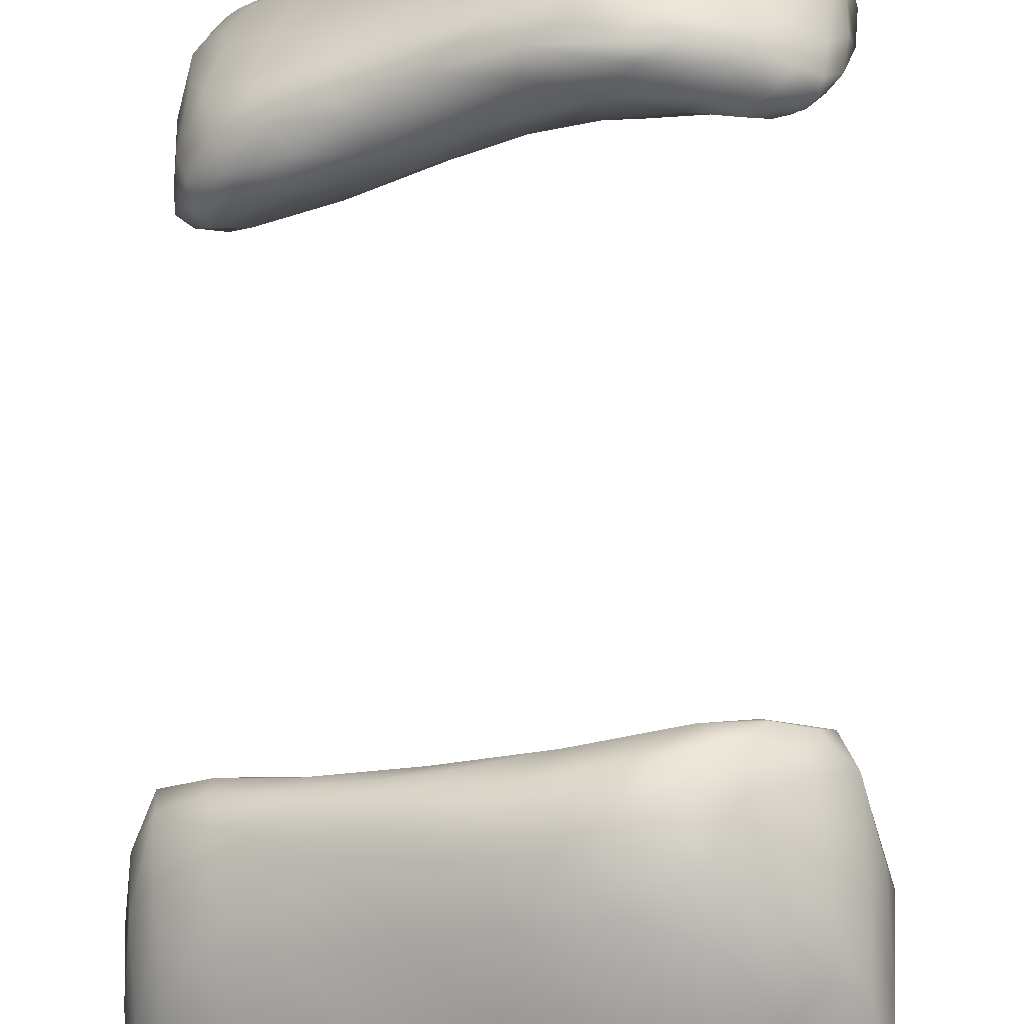
<metadata>
{"format":"obj","ext":"obj","renderer":"f3d","projection":"perspective","resolution":1024,"background":"white","views":[{"elev":62.4,"azim":0.5,"up":"+Y"}]}
</metadata>
<code>
v 6571 4040 4698
v 6598 4036 4700
v 6530 4007 4713
v 6658 4077 4700
v 6669 4057 4709
v 6762 4113 4726
v 6754 4085 4732
v 6617 4090 4709
v 6755 4174 4741
v 6505 3983 4733
v 6469 3979 4746
v 6587 4018 4735
v 6527 4045 4733
v 6818 4121 4745
v 6650 4165 4754
v 6873 4152 4752
v 6887 4180 4757
v 6443 3965 4774
v 6443 4001 4793
v 6456 3967 4797
v 6516 3984 4787
v 6467 4075 4781
v 6688 4053 4761
v 7256 4071 4759
v 7270 4096 4767
v 7274 4079 4780
v 7238 4114 4760
v 7207 4114 4763
v 7200 4137 4762
v 6536 4147 4785
v 6893 4144 4765
v 7264 4192 4784
v 7174 4176 4769
v 6938 4268 4782
v 6573 4006 4819
v 7259 4089 4807
v 7220 4106 4780
v 6796 4100 4770
v 7288 4106 4800
v 6436 4086 4826
v 6465 4141 4825
v 7164 4139 4784
v 6863 4126 4782
v 7155 4154 4773
v 7289 4178 4811
v 6984 4176 4774
v 7093 4178 4775
v 7092 4166 4785
v 7059 4214 4775
v 7187 4244 4788
v 6827 4302 4801
v 7084 4291 4796
v 6704 4063 4819
v 6823 4112 4801
v 6924 4149 4806
v 7034 4167 4801
v 6619 4275 4848
v 7287 4299 4845
v 7247 4314 4826
v 7160 4356 4827
v 6438 3963 4861
v 6439 3973 4837
v 6424 4050 4847
v 7203 4124 4820
v 7122 4156 4814
v 6488 4223 4870
v 7300 4270 4868
v 6760 4386 4888
v 7023 4386 4838
v 7220 4394 4854
v 6905 4438 4877
v 6477 3976 4843
v 6428 4027 4857
v 7283 4120 4838
v 7292 4179 4840
v 6805 4112 4837
v 6445 4159 4866
v 7038 4166 4836
v 6920 4159 4853
v 6577 4383 4969
v 7146 4462 4890
v 6424 4101 4908
v 6603 4027 4856
v 7275 4104 4846
v 7250 4119 4850
v 7153 4158 4854
v 7044 4187 4876
v 6516 4301 4919
v 7249 4425 4903
v 6839 4470 4928
v 6524 4007 4875
v 6687 4083 4867
v 7272 4128 4862
v 7295 4247 4897
v 6438 4225 4947
v 6464 4282 4945
v 7292 4377 4921
v 7016 4518 4920
v 6434 4016 4887
v 6453 4020 4901
v 6585 4055 4893
v 6793 4149 4888
v 7277 4190 4890
v 7298 4343 4935
v 6701 4473 5008
v 7165 4546 4963
v 6909 4505 4932
v 6431 4080 4944
v 6423 4132 4982
v 6635 4114 4928
v 6822 4226 4952
v 7232 4169 4880
v 6963 4230 4918
v 7142 4213 4901
v 7064 4236 4913
v 7282 4273 4933
v 6439 4304 5001
v 6831 4525 4989
v 7237 4518 4980
v 6897 4576 5015
v 7088 4540 4940
v 6517 4058 4924
v 7221 4246 4922
v 7290 4361 4979
v 6479 4339 4993
v 7295 4427 5008
v 7275 4481 5016
v 7049 4594 4999
v 6457 4094 4975
v 6537 4138 4997
v 6423 4199 5033
v 6424 4306 5105
v 6979 4327 4995
v 7122 4296 4962
v 7244 4329 4976
v 7144 4617 5045
v 6435 4148 5022
v 6677 4217 5014
v 6849 4324 5040
v 6446 4373 5092
v 6489 4398 5053
v 6553 4451 5074
v 7250 4559 5071
v 7206 4569 5030
v 6959 4650 5087
v 7188 4398 5042
v 7262 4425 5059
v 7089 4386 5035
v 7285 4449 5062
v 6620 4507 5105
v 7073 4647 5077
v 6465 4176 5070
v 6544 4231 5114
v 6718 4312 5106
v 6741 4539 5070
v 6804 4602 5121
v 7206 4612 5110
v 6859 4393 5114
v 6996 4409 5081
v 7125 4435 5090
v 7282 4504 5123
v 7270 4545 5132
v 7137 4657 5130
v 6899 4661 5144
v 6984 4688 5157
v 7058 4678 5154
v 6435 4218 5111
v 6425 4267 5175
v 6470 4438 5151
v 7198 4487 5160
v 7263 4485 5131
v 7239 4604 5185
v 6904 4452 5187
v 7051 4479 5174
v 6529 4488 5165
v 6637 4538 5156
v 6827 4635 5179
v 7184 4647 5187
v 6462 4233 5152
v 6579 4305 5210
v 6712 4376 5216
v 6726 4584 5184
v 7121 4681 5219
v 6437 4266 5214
v 6435 4388 5217
v 6540 4511 5209
v 6787 4616 5200
v 6938 4678 5194
v 7025 4688 5209
v 6483 4273 5218
v 6483 4463 5230
v 6975 4514 5239
v 7103 4534 5244
v 6627 4543 5214
v 7258 4573 5210
v 6864 4643 5220
v 6499 4306 5275
v 6426 4318 5222
v 6779 4446 5256
v 6877 4494 5248
v 7199 4534 5242
v 7238 4545 5220
v 6553 4507 5246
v 6752 4587 5224
v 7194 4643 5247
v 6428 4299 5247
v 6583 4341 5267
v 6658 4532 5250
v 7232 4607 5237
v 6866 4617 5251
v 6938 4665 5249
v 6979 4679 5239
v 6649 4393 5281
v 6591 4494 5279
v 7005 4550 5262
v 6764 4554 5258
v 7058 4688 5244
v 6456 4321 5279
v 6439 4358 5267
v 6453 4415 5269
v 6824 4499 5270
v 6509 4452 5282
v 6921 4547 5264
v 7170 4572 5275
v 7224 4599 5259
v 7210 4580 5267
v 6818 4539 5271
v 6961 4614 5275
v 7004 4664 5260
v 7111 4666 5260
v 6732 4462 5281
v 6577 4457 5300
v 6678 4492 5279
v 7059 4587 5276
v 7090 4630 5285
v 7164 4626 5279
v 6531 4354 5298
v 6466 4384 5297
v 6586 4425 5299
v 6521 4420 5302
v 7136 4602 5293
v 7175 4600 5280
v 7141 4612 5285
v 6480 4358 5301
v 6515 4387 5298
v 6502 4334 6088
v 6458 4353 6076
v 6533 4377 6072
v 6535 4417 6075
v 6459 4406 6085
v 6600 4386 6087
v 6633 4416 6086
v 6528 4455 6092
v 6671 4473 6097
v 7176 4595 6085
v 7219 4602 6093
v 7232 4575 6103
v 7096 4578 6100
v 7077 4610 6094
v 7134 4636 6096
v 7197 4633 6106
v 6453 4296 6130
v 6437 4334 6132
v 6543 4308 6166
v 6627 4369 6131
v 6431 4382 6154
v 6704 4417 6125
v 6752 4468 6112
v 6462 4448 6134
v 6620 4510 6116
v 6843 4547 6113
v 6888 4517 6126
v 6771 4563 6122
v 6527 4487 6124
v 7180 4548 6142
v 7076 4543 6150
v 7249 4536 6167
v 7007 4584 6106
v 7244 4600 6142
v 6998 4609 6106
v 7146 4664 6111
v 7062 4664 6114
v 7104 4684 6139
v 6422 4316 6211
v 6833 4462 6165
v 6943 4562 6115
v 7004 4555 6124
v 6592 4526 6143
v 7255 4560 6158
v 6917 4625 6128
v 6993 4680 6163
v 6452 4226 6243
v 6436 4261 6207
v 6422 4245 6274
v 6937 4491 6189
v 7004 4515 6181
v 6531 4500 6169
v 6710 4565 6142
v 7275 4522 6216
v 6813 4605 6143
v 6761 4602 6167
v 6868 4639 6172
v 7184 4645 6167
v 7042 4696 6207
v 6704 4367 6201
v 6434 4384 6234
v 6468 4428 6248
v 7284 4518 6244
v 6670 4562 6164
v 6624 4543 6175
v 7273 4546 6226
v 7251 4574 6256
v 7120 4484 6240
v 7216 4501 6217
v 7264 4488 6254
v 6706 4581 6193
v 6823 4632 6211
v 7107 4680 6208
v 6914 4666 6208
v 6974 4685 6220
v 6596 4243 6299
v 6423 4281 6305
v 6877 4427 6241
v 6995 4459 6253
v 6545 4490 6245
v 6649 4545 6223
v 7204 4625 6246
v 7158 4647 6257
v 6998 4684 6265
v 6469 4166 6329
v 6792 4608 6252
v 6435 4141 6357
v 6433 4192 6309
v 6780 4326 6310
v 6443 4328 6348
v 7215 4449 6291
v 7288 4446 6330
v 6505 4432 6311
v 6549 4456 6310
v 6625 4481 6317
v 6918 4655 6262
v 7073 4666 6282
v 6924 4371 6327
v 7052 4402 6328
v 7152 4405 6331
v 7270 4403 6352
v 7285 4466 6357
v 6762 4544 6324
v 7211 4596 6313
v 6873 4601 6329
v 6443 4096 6394
v 6525 4145 6376
v 6716 4247 6366
v 7160 4609 6341
v 7254 4521 6378
v 6841 4527 6400
v 6988 4639 6331
v 6652 4162 6412
v 6849 4250 6408
v 6990 4317 6389
v 7113 4314 6401
v 7214 4362 6372
v 6477 4369 6357
v 7291 4332 6421
v 7296 4321 6440
v 7213 4562 6369
v 7099 4609 6363
v 6424 4137 6389
v 7262 4323 6408
v 6571 4379 6410
v 7282 4450 6425
v 6727 4446 6419
v 6435 4052 6427
v 6437 4078 6405
v 6502 4064 6438
v 7199 4262 6435
v 6929 4560 6407
v 7163 4549 6411
v 6508 4002 6497
v 6661 4082 6494
v 6987 4248 6440
v 7270 4225 6460
v 7111 4223 6465
v 6430 4169 6457
v 6477 4279 6437
v 7251 4451 6457
v 7030 4573 6408
v 6450 4028 6465
v 6917 4209 6463
v 6994 4192 6499
v 7230 4185 6473
v 7183 4206 6468
v 7269 4143 6490
v 7292 4217 6479
v 6839 4439 6487
v 6460 3974 6527
v 6438 3980 6520
v 6835 4168 6482
v 7261 4118 6519
v 7187 4152 6529
v 7276 4111 6514
v 7277 4127 6516
v 7095 4180 6521
v 7284 4339 6489
v 7077 4514 6467
v 6960 4482 6479
v 6525 3989 6535
v 6433 4031 6515
v 6600 4028 6530
v 6728 4073 6565
v 6810 4121 6539
v 7270 4085 6564
v 7047 4170 6550
v 6686 4340 6511
v 7162 4445 6501
v 6449 3977 6568
v 6511 3979 6564
v 6942 4159 6549
v 7116 4157 6566
v 7290 4179 6540
v 6458 4142 6548
v 6552 4229 6535
v 7246 4368 6525
v 7006 4409 6533
v 6583 4006 6594
v 7248 4090 6585
v 7269 4064 6597
v 7273 4095 6570
v 6862 4124 6579
v 7183 4127 6593
v 6437 4067 6555
v 7275 4273 6559
v 7288 4205 6560
v 7194 4372 6546
v 6895 4388 6537
v 6488 3976 6587
v 6446 4000 6603
v 6816 4102 6607
v 6958 4157 6594
v 7037 4165 6578
v 7288 4139 6587
v 6513 4118 6610
v 6770 4293 6581
v 7114 4346 6564
v 6465 3983 6624
v 6707 4059 6632
v 7272 4102 6596
v 6882 4132 6610
v 7117 4158 6598
v 6625 4179 6613
v 7231 4271 6581
v 6458 3992 6639
v 6522 3994 6634
v 7226 4101 6617
v 6465 4057 6607
v 7269 4175 6591
v 7178 4139 6611
v 6923 4155 6620
v 7035 4178 6605
v 6935 4285 6595
v 7090 4274 6595
v 6603 4021 6647
v 6466 4005 6639
v 7255 4087 6600
v 6814 4111 6637
v 7134 4167 6612
v 6977 4189 6619
v 7089 4192 6617
v 7242 4192 6609
v 7154 4197 6615
v 6991 4207 6618
v 6589 4024 6670
v 6662 4047 6664
v 6727 4076 6661
v 7233 4139 6607
v 7168 4152 6611
v 6883 4155 6635
v 6837 4169 6647
v 6760 4187 6639
v 6509 4010 6648
v 6546 4069 6644
v 6777 4115 6660
v 6744 4122 6669
v 6598 4045 6671
v 6679 4072 6668
v 6660 4109 6651
f 1 2 3
f 1 4 2
f 5 2 4
f 6 5 4
f 5 6 7
f 1 8 4
f 6 4 9
f 9 4 8
f 3 10 11
f 10 3 12
f 3 11 13
f 3 13 1
f 12 3 2
f 5 12 2
f 7 6 14
f 13 15 8
f 13 8 1
f 14 6 16
f 16 6 17
f 9 17 6
f 9 8 15
f 11 18 19
f 18 11 20
f 10 20 11
f 11 19 13
f 12 21 10
f 22 13 19
f 12 5 23
f 24 25 26
f 5 7 23
f 27 24 28
f 27 28 29
f 25 24 27
f 13 30 15
f 31 14 16
f 25 27 32
f 27 29 33
f 27 33 32
f 9 34 17
f 20 10 21
f 21 12 35
f 35 12 23
f 24 36 37
f 28 24 37
f 7 38 23
f 22 30 13
f 14 38 7
f 39 26 25
f 22 40 41
f 22 41 30
f 28 37 42
f 38 14 31
f 31 43 38
f 42 44 28
f 28 44 29
f 45 39 25
f 32 45 25
f 31 16 46
f 46 47 48
f 48 47 44
f 44 47 33
f 29 44 33
f 46 16 17
f 49 46 17
f 47 46 49
f 33 47 49
f 32 33 50
f 49 17 34
f 15 51 9
f 34 9 51
f 52 49 34
f 33 49 50
f 53 35 23
f 26 36 24
f 40 22 19
f 23 38 53
f 38 43 54
f 43 31 55
f 31 46 55
f 55 46 56
f 46 48 56
f 44 42 48
f 30 57 15
f 58 45 32
f 50 59 32
f 59 58 32
f 15 57 51
f 49 52 50
f 60 59 50
f 50 52 60
f 20 61 62
f 18 20 62
f 18 62 19
f 19 63 40
f 38 54 53
f 36 64 37
f 64 42 37
f 48 42 65
f 42 64 65
f 48 65 56
f 66 30 41
f 58 67 45
f 66 57 30
f 57 68 51
f 34 69 52
f 69 60 52
f 70 59 60
f 69 34 51
f 69 51 71
f 72 20 21
f 62 73 19
f 19 73 63
f 74 36 26
f 39 74 26
f 43 55 54
f 74 39 75
f 54 55 76
f 39 45 75
f 41 40 77
f 56 78 55
f 55 78 79
f 65 78 56
f 41 77 66
f 45 67 75
f 68 57 80
f 51 68 71
f 81 70 60
f 81 60 69
f 61 20 72
f 21 35 72
f 73 82 63
f 35 53 83
f 84 36 74
f 54 76 53
f 36 85 64
f 36 84 85
f 63 82 40
f 76 55 79
f 64 86 65
f 77 40 82
f 65 86 78
f 78 87 79
f 88 57 66
f 70 89 59
f 89 58 59
f 68 90 71
f 35 91 72
f 35 83 91
f 53 92 83
f 76 92 53
f 74 93 84
f 86 64 85
f 74 75 94
f 66 77 95
f 75 67 94
f 96 66 95
f 88 66 96
f 80 57 88
f 67 58 97
f 70 81 89
f 71 98 69
f 69 98 81
f 61 99 62
f 62 99 73
f 72 100 61
f 72 91 100
f 101 83 92
f 85 84 93
f 76 102 92
f 102 76 79
f 74 94 103
f 93 74 103
f 86 87 78
f 95 77 82
f 94 67 104
f 67 97 104
f 58 89 97
f 90 68 105
f 81 106 89
f 90 107 71
f 98 71 107
f 99 61 100
f 101 91 83
f 73 99 82
f 99 108 82
f 108 109 82
f 92 110 101
f 102 110 92
f 111 110 102
f 86 85 112
f 93 112 85
f 102 79 113
f 86 112 114
f 112 93 103
f 79 87 113
f 87 86 114
f 113 87 115
f 115 87 114
f 116 103 94
f 117 96 95
f 68 80 105
f 118 90 105
f 118 107 90
f 89 106 119
f 118 120 107
f 98 121 81
f 121 106 81
f 91 122 100
f 122 91 101
f 101 110 122
f 102 113 111
f 103 123 112
f 123 103 116
f 116 94 124
f 124 94 104
f 125 96 117
f 124 104 126
f 88 96 125
f 104 97 126
f 126 97 127
f 89 127 97
f 89 119 127
f 107 120 98
f 98 128 121
f 128 98 120
f 108 99 100
f 122 129 100
f 110 130 122
f 109 131 82
f 82 131 95
f 112 123 114
f 131 132 95
f 111 113 133
f 113 115 134
f 115 114 134
f 134 114 123
f 135 134 123
f 135 123 116
f 117 95 132
f 80 88 125
f 128 106 121
f 106 128 136
f 108 100 129
f 122 130 129
f 108 137 109
f 129 137 108
f 138 130 110
f 111 138 110
f 139 138 111
f 111 133 139
f 134 133 113
f 135 116 124
f 125 117 140
f 80 125 141
f 80 141 142
f 105 80 142
f 127 119 143
f 144 119 106
f 144 143 119
f 136 144 106
f 120 145 128
f 146 134 135
f 147 146 135
f 134 148 133
f 146 148 134
f 124 147 135
f 125 140 141
f 149 124 126
f 105 142 150
f 151 128 145
f 136 128 151
f 129 152 137
f 130 152 129
f 109 137 131
f 153 130 138
f 138 154 153
f 139 154 138
f 140 117 132
f 155 105 150
f 155 118 105
f 118 155 120
f 120 155 156
f 157 143 144
f 120 156 145
f 157 144 136
f 152 130 153
f 139 158 154
f 158 139 159
f 159 139 133
f 148 146 160
f 148 159 133
f 124 149 147
f 127 161 126
f 161 127 162
f 127 143 162
f 157 136 163
f 145 164 165
f 151 145 166
f 167 137 152
f 131 168 132
f 140 169 141
f 147 170 146
f 160 159 148
f 149 171 147
f 141 169 142
f 126 161 149
f 162 143 172
f 156 164 145
f 163 136 151
f 145 165 166
f 163 151 166
f 137 167 131
f 131 167 168
f 160 146 170
f 159 173 158
f 160 174 159
f 142 169 175
f 142 175 150
f 155 176 156
f 172 143 157
f 156 177 164
f 178 157 163
f 167 152 179
f 153 179 152
f 154 180 153
f 158 181 154
f 170 147 171
f 170 174 160
f 155 150 176
f 176 182 156
f 156 182 177
f 172 157 178
f 183 163 166
f 168 167 184
f 173 181 158
f 185 140 132
f 159 174 173
f 161 171 149
f 150 175 176
f 175 186 176
f 177 182 187
f 164 177 188
f 165 164 188
f 165 188 189
f 166 165 189
f 183 166 189
f 184 167 179
f 180 190 153
f 181 180 154
f 140 185 169
f 185 191 169
f 191 175 169
f 173 174 192
f 170 193 174
f 175 191 186
f 176 186 194
f 161 162 195
f 176 194 182
f 172 195 162
f 177 196 188
f 163 183 178
f 153 190 179
f 180 197 190
f 168 198 132
f 181 173 199
f 200 199 173
f 173 192 200
f 170 201 193
f 193 192 174
f 202 171 161
f 194 186 203
f 161 195 202
f 182 194 204
f 182 204 187
f 177 187 196
f 205 172 178
f 184 206 168
f 168 206 198
f 180 181 207
f 132 198 185
f 202 201 170
f 171 202 170
f 194 203 208
f 194 208 204
f 172 209 195
f 187 204 196
f 204 210 196
f 196 210 211
f 209 172 205
f 196 211 212
f 188 196 212
f 205 178 183
f 189 188 212
f 179 190 184
f 180 207 197
f 181 213 207
f 213 181 199
f 191 203 186
f 203 214 208
f 193 215 192
f 204 208 216
f 204 216 210
f 189 212 217
f 189 217 183
f 184 218 206
f 190 218 184
f 197 218 190
f 198 219 185
f 220 191 185
f 199 200 221
f 222 191 220
f 203 191 222
f 203 222 214
f 200 192 223
f 223 192 215
f 200 223 221
f 224 193 201
f 225 226 202
f 210 216 227
f 195 225 202
f 228 210 227
f 209 225 195
f 209 205 225
f 228 229 210
f 211 210 229
f 229 212 211
f 183 230 205
f 229 217 212
f 230 183 217
f 198 206 219
f 220 185 219
f 213 199 231
f 199 221 231
f 214 222 232
f 214 232 233
f 227 216 233
f 231 227 233
f 221 227 231
f 233 208 214
f 216 208 233
f 223 227 221
f 202 226 224
f 202 224 201
f 215 234 223
f 193 234 215
f 224 234 193
f 228 227 223
f 234 228 223
f 234 235 228
f 235 229 228
f 236 225 205
f 235 236 230
f 236 205 230
f 230 229 235
f 230 217 229
f 197 237 218
f 237 197 207
f 206 218 219
f 238 219 218
f 207 213 237
f 237 213 239
f 220 219 238
f 213 231 239
f 238 222 220
f 240 222 238
f 240 239 232
f 232 222 240
f 233 232 239
f 233 239 231
f 234 224 241
f 241 224 242
f 224 226 242
f 226 225 242
f 242 243 241
f 235 234 241
f 243 235 241
f 242 236 243
f 225 236 242
f 236 235 243
f 218 237 244
f 218 244 238
f 244 245 238
f 237 245 244
f 239 245 237
f 240 238 245
f 239 240 245
f 246 247 248
f 248 247 249
f 250 249 247
f 246 248 251
f 251 248 252
f 252 248 249
f 249 250 253
f 252 249 254
f 254 249 253
f 255 256 257
f 255 258 259
f 256 255 260
f 255 259 260
f 261 256 260
f 262 263 247
f 246 262 247
f 264 262 246
f 246 251 265
f 247 263 250
f 263 266 250
f 267 265 251
f 252 267 251
f 268 267 252
f 268 252 254
f 269 250 266
f 254 253 270
f 271 268 254
f 268 271 272
f 253 250 269
f 273 254 270
f 271 254 273
f 270 253 274
f 258 275 276
f 275 257 277
f 255 275 258
f 257 275 255
f 258 278 259
f 256 261 279
f 259 278 280
f 259 280 260
f 281 261 260
f 280 282 260
f 260 282 281
f 281 282 283
f 263 284 266
f 267 268 285
f 268 272 285
f 286 272 271
f 253 269 274
f 287 272 286
f 270 274 288
f 287 286 278
f 287 258 276
f 280 286 271
f 278 286 280
f 258 287 278
f 257 256 289
f 271 273 290
f 256 279 289
f 280 271 290
f 280 290 282
f 291 282 290
f 283 282 291
f 262 264 292
f 293 294 263
f 263 294 284
f 246 265 264
f 272 295 285
f 272 296 295
f 274 269 297
f 272 287 296
f 274 297 288
f 288 298 270
f 276 296 287
f 277 257 289
f 277 289 299
f 270 298 273
f 300 273 298
f 300 298 301
f 300 290 273
f 300 302 290
f 303 261 281
f 303 279 261
f 291 290 302
f 303 281 283
f 291 304 283
f 293 262 292
f 262 293 263
f 265 267 305
f 267 285 305
f 266 306 269
f 306 307 269
f 269 307 297
f 299 289 308
f 298 288 309
f 288 310 309
f 289 311 308
f 289 279 311
f 301 298 309
f 311 279 312
f 300 301 302
f 264 265 305
f 313 296 276
f 276 275 313
f 313 275 314
f 277 314 275
f 277 315 314
f 288 297 310
f 309 310 316
f 301 309 316
f 312 279 303
f 301 317 302
f 283 318 303
f 291 319 320
f 304 291 320
f 318 283 304
f 264 321 292
f 284 322 266
f 322 306 266
f 285 323 305
f 323 285 295
f 295 296 324
f 296 313 324
f 315 277 299
f 297 307 325
f 310 297 326
f 297 325 326
f 310 326 316
f 316 317 301
f 327 312 303
f 302 317 319
f 327 303 328
f 291 302 319
f 328 303 318
f 304 320 329
f 321 330 292
f 264 305 321
f 295 324 323
f 326 331 316
f 316 331 317
f 332 292 330
f 293 292 333
f 293 333 294
f 321 305 334
f 306 335 307
f 315 336 314
f 337 315 299
f 337 299 308
f 307 338 325
f 325 339 340
f 325 340 326
f 317 331 341
f 317 341 319
f 318 342 328
f 304 329 342
f 318 304 342
f 333 292 332
f 322 335 306
f 305 323 334
f 343 323 324
f 324 313 344
f 344 313 345
f 313 336 345
f 315 346 336
f 314 336 313
f 315 337 346
f 325 338 339
f 308 311 347
f 340 348 326
f 331 326 348
f 349 312 327
f 331 350 341
f 349 327 328
f 319 341 320
f 320 341 329
f 330 351 332
f 330 321 352
f 294 322 284
f 321 334 353
f 344 343 324
f 312 347 311
f 331 348 350
f 354 349 328
f 351 330 352
f 334 323 343
f 337 308 347
f 355 347 312
f 349 355 312
f 348 356 350
f 342 354 328
f 341 357 329
f 342 329 357
f 352 321 358
f 321 353 358
f 334 343 359
f 360 343 344
f 344 345 361
f 345 336 362
f 361 345 362
f 363 307 335
f 346 362 336
f 307 363 338
f 364 346 337
f 364 337 365
f 349 354 366
f 341 350 357
f 367 354 342
f 342 357 367
f 333 368 294
f 359 353 334
f 360 359 343
f 361 360 344
f 369 362 346
f 338 370 339
f 347 355 371
f 348 372 356
f 349 366 355
f 351 373 374
f 351 352 375
f 373 351 375
f 351 374 332
f 332 374 368
f 332 368 333
f 358 375 352
f 294 368 322
f 361 362 376
f 362 369 376
f 369 346 364
f 338 363 370
f 365 337 347
f 340 339 370
f 372 340 370
f 340 372 348
f 356 377 350
f 378 366 354
f 367 378 354
f 350 377 357
f 379 375 380
f 375 358 380
f 359 358 353
f 381 359 360
f 381 360 361
f 382 376 369
f 376 383 361
f 384 385 335
f 335 385 363
f 355 386 371
f 377 387 357
f 378 367 387
f 367 357 387
f 388 375 379
f 375 388 373
f 373 388 374
f 381 389 359
f 389 381 390
f 391 392 376
f 393 391 382
f 382 391 376
f 322 384 335
f 383 381 361
f 376 392 383
f 369 364 382
f 382 364 394
f 385 370 363
f 372 395 356
f 366 378 355
f 388 379 396
f 397 388 396
f 388 368 374
f 380 358 398
f 399 400 391
f 401 399 393
f 393 399 391
f 393 402 401
f 359 398 358
f 368 384 322
f 389 398 359
f 389 390 398
f 383 400 403
f 391 400 392
f 381 383 390
f 400 383 392
f 402 393 382
f 402 382 394
f 394 364 365
f 365 347 404
f 404 347 371
f 355 378 386
f 356 395 377
f 405 378 387
f 406 405 387
f 387 377 406
f 379 407 396
f 397 408 388
f 379 380 409
f 388 408 368
f 410 380 411
f 399 401 412
f 398 411 380
f 390 403 413
f 383 403 390
f 370 414 372
f 371 386 404
f 378 415 386
f 377 395 406
f 378 405 415
f 397 396 416
f 396 407 417
f 379 409 407
f 409 380 410
f 401 402 412
f 408 384 368
f 390 418 398
f 398 418 411
f 419 403 400
f 402 394 420
f 394 365 420
f 421 385 384
f 420 365 404
f 422 370 385
f 370 422 414
f 414 395 372
f 386 423 404
f 423 386 415
f 405 406 424
f 397 416 408
f 407 409 425
f 399 412 426
f 426 412 427
f 428 427 412
f 412 402 428
f 410 411 429
f 400 430 419
f 430 400 426
f 399 426 400
f 431 421 384
f 411 418 429
f 390 413 418
f 413 403 419
f 421 422 385
f 404 432 433
f 404 423 432
f 423 415 434
f 395 435 406
f 424 406 435
f 415 405 424
f 396 436 416
f 416 437 408
f 407 425 417
f 425 409 410
f 408 431 384
f 410 429 438
f 402 420 428
f 429 418 439
f 413 440 418
f 413 419 440
f 441 420 433
f 421 442 422
f 420 404 433
f 443 395 414
f 444 434 415
f 435 395 443
f 415 424 444
f 416 436 445
f 436 396 417
f 445 437 416
f 425 436 417
f 410 446 425
f 446 410 438
f 428 420 447
f 439 448 429
f 449 419 430
f 440 439 418
f 419 449 440
f 450 414 422
f 432 423 451
f 423 434 451
f 451 434 444
f 445 452 437
f 425 453 436
f 408 437 431
f 428 447 427
f 454 430 426
f 441 447 420
f 431 455 421
f 438 429 448
f 456 447 441
f 442 421 455
f 457 449 430
f 439 458 448
f 440 459 439
f 440 449 459
f 441 433 456
f 432 456 433
f 451 456 432
f 424 435 460
f 461 444 460
f 444 424 460
f 451 444 461
f 425 462 453
f 437 455 431
f 455 437 463
f 425 446 462
f 426 464 454
f 427 464 426
f 427 447 464
f 438 465 446
f 430 454 457
f 448 465 438
f 448 458 465
f 458 439 459
f 459 449 466
f 457 466 449
f 458 459 467
f 459 468 467
f 466 468 459
f 469 451 470
f 468 471 467
f 470 471 468
f 469 456 451
f 443 414 450
f 443 460 435
f 451 461 470
f 461 460 471
f 470 461 471
f 436 453 445
f 462 472 453
f 437 452 463
f 462 473 472
f 446 473 462
f 446 474 473
f 454 464 475
f 446 465 474
f 447 475 464
f 447 456 475
f 475 476 454
f 476 457 454
f 465 458 477
f 456 469 475
f 466 457 476
f 458 467 477
f 476 468 466
f 470 468 476
f 475 470 476
f 442 450 422
f 477 471 478
f 467 471 477
f 475 469 470
f 478 460 479
f 471 460 478
f 443 450 479
f 460 443 479
f 445 480 452
f 445 453 480
f 452 480 463
f 472 480 453
f 481 442 455
f 463 481 455
f 482 474 465
f 450 442 481
f 465 477 482
f 477 478 482
f 478 483 482
f 478 479 483
f 481 463 480
f 472 484 480
f 473 485 472
f 472 485 484
f 481 480 484
f 473 474 485
f 486 481 484
f 474 482 485
f 482 483 485
f 486 450 481
f 479 450 486
f 479 486 483
f 485 486 484
f 485 483 486

</code>
